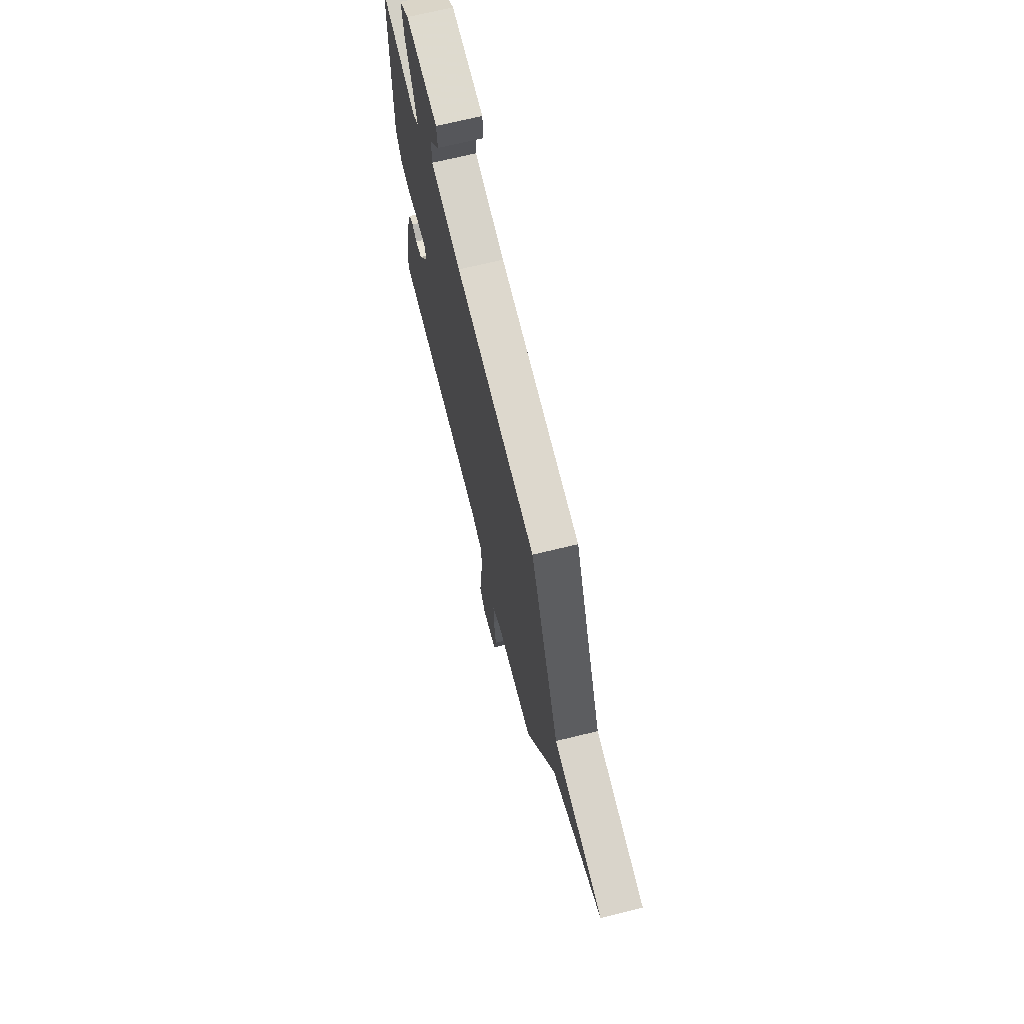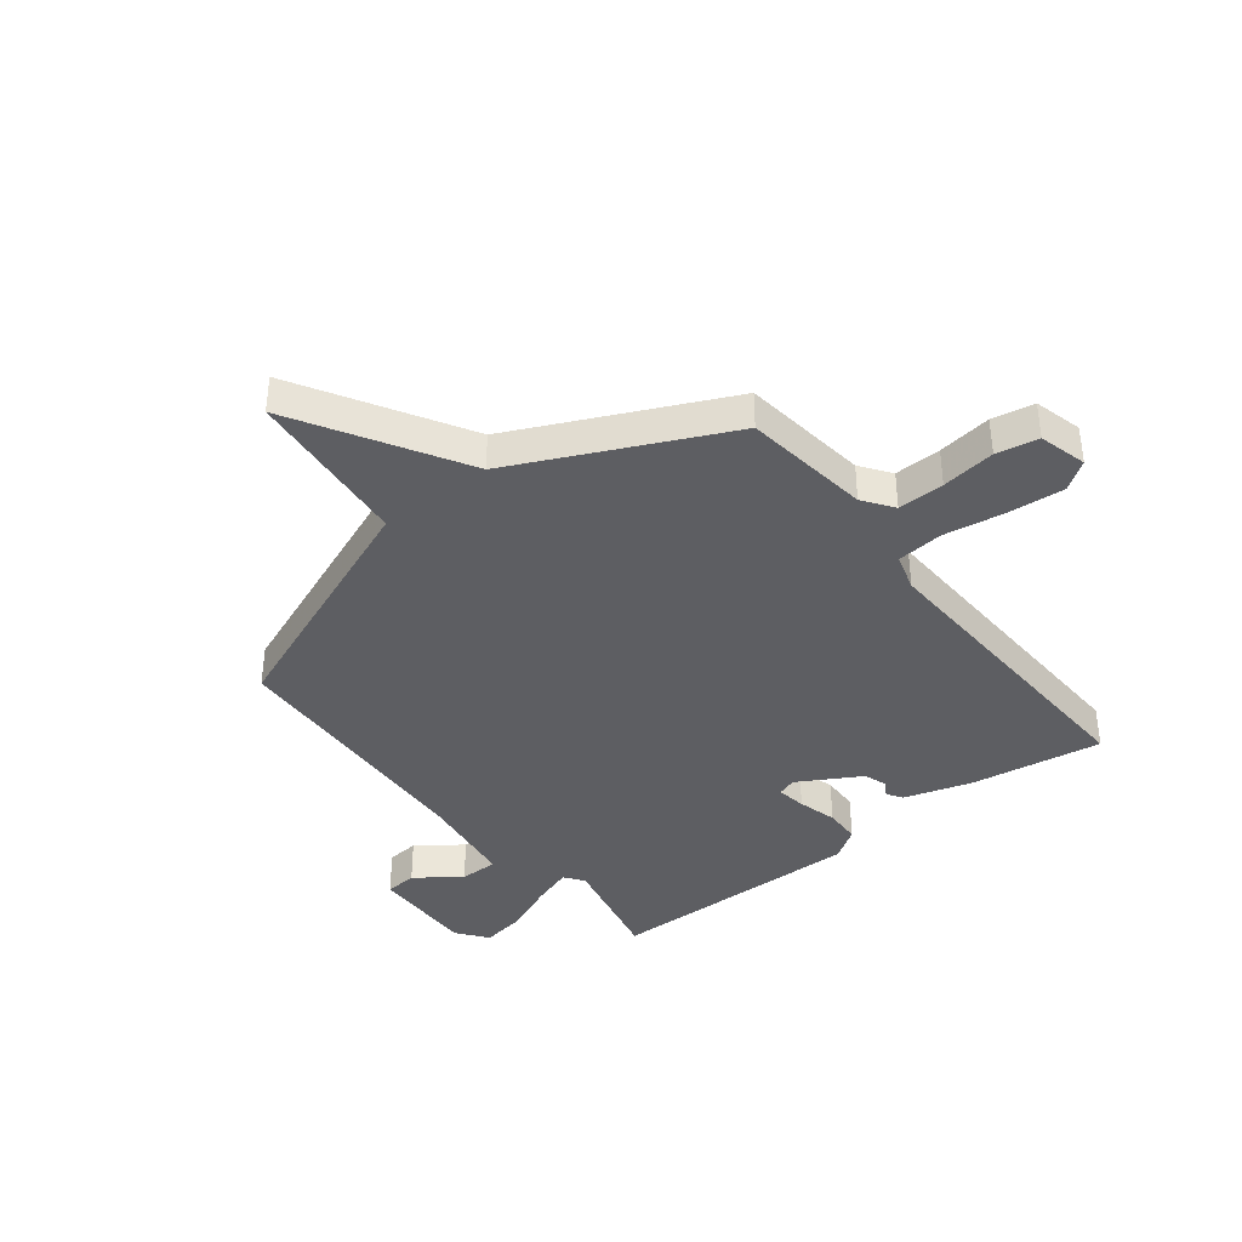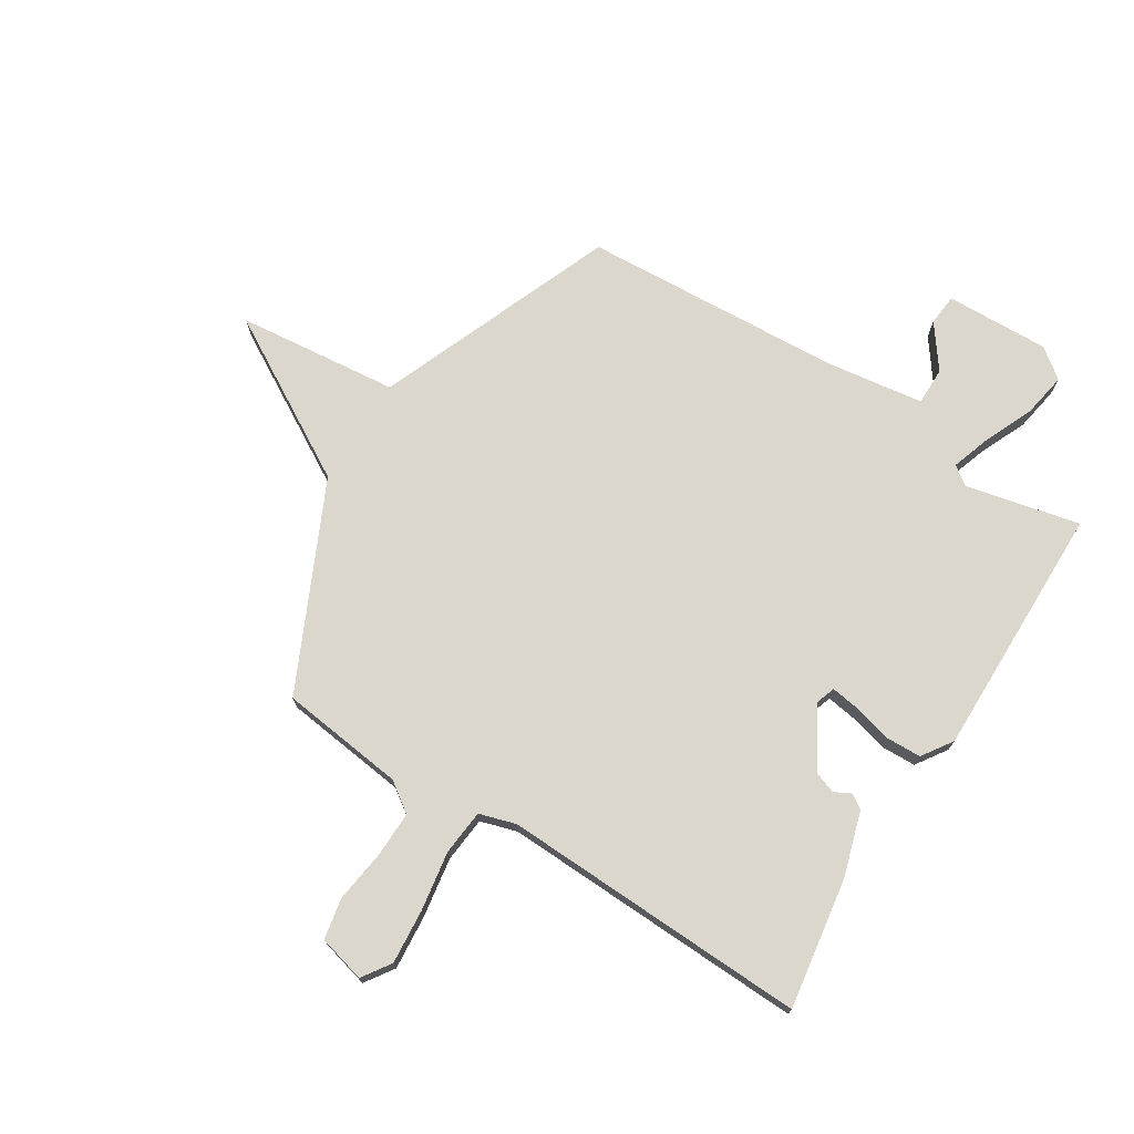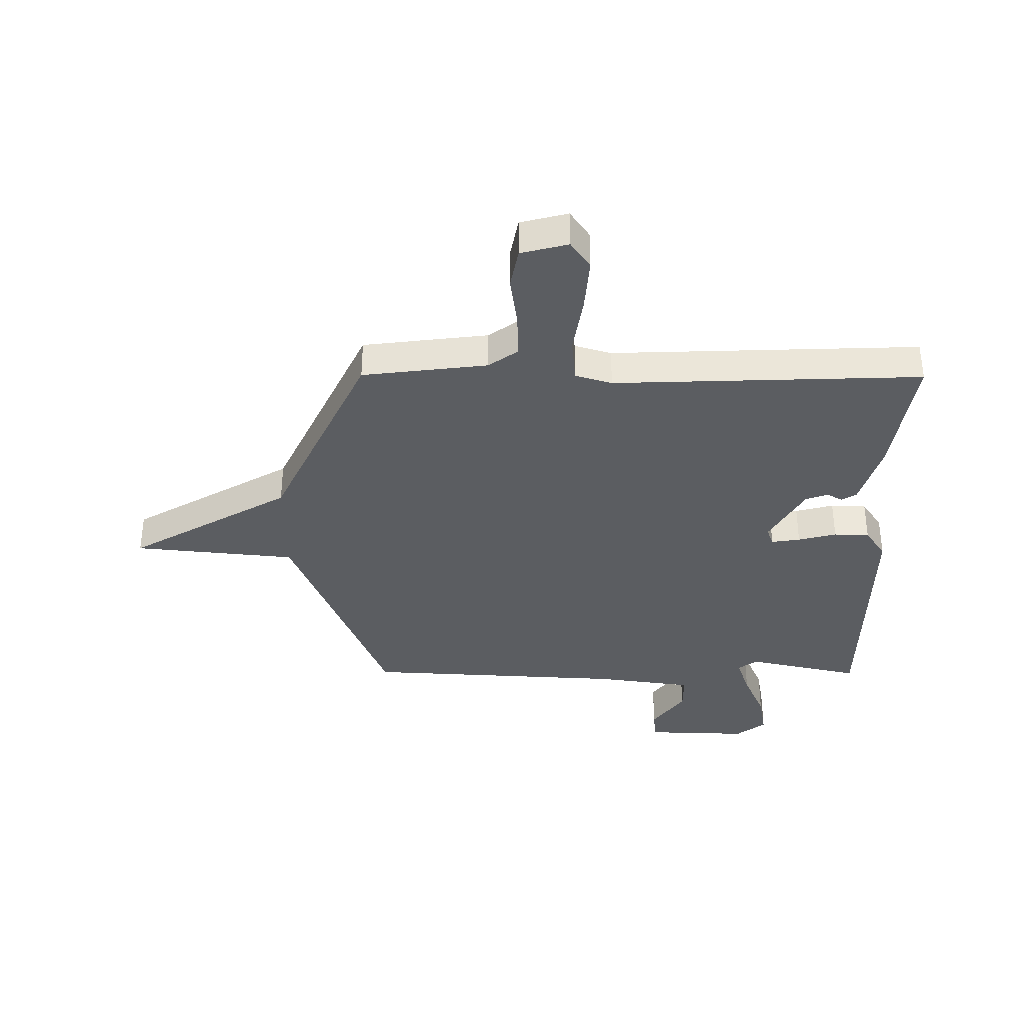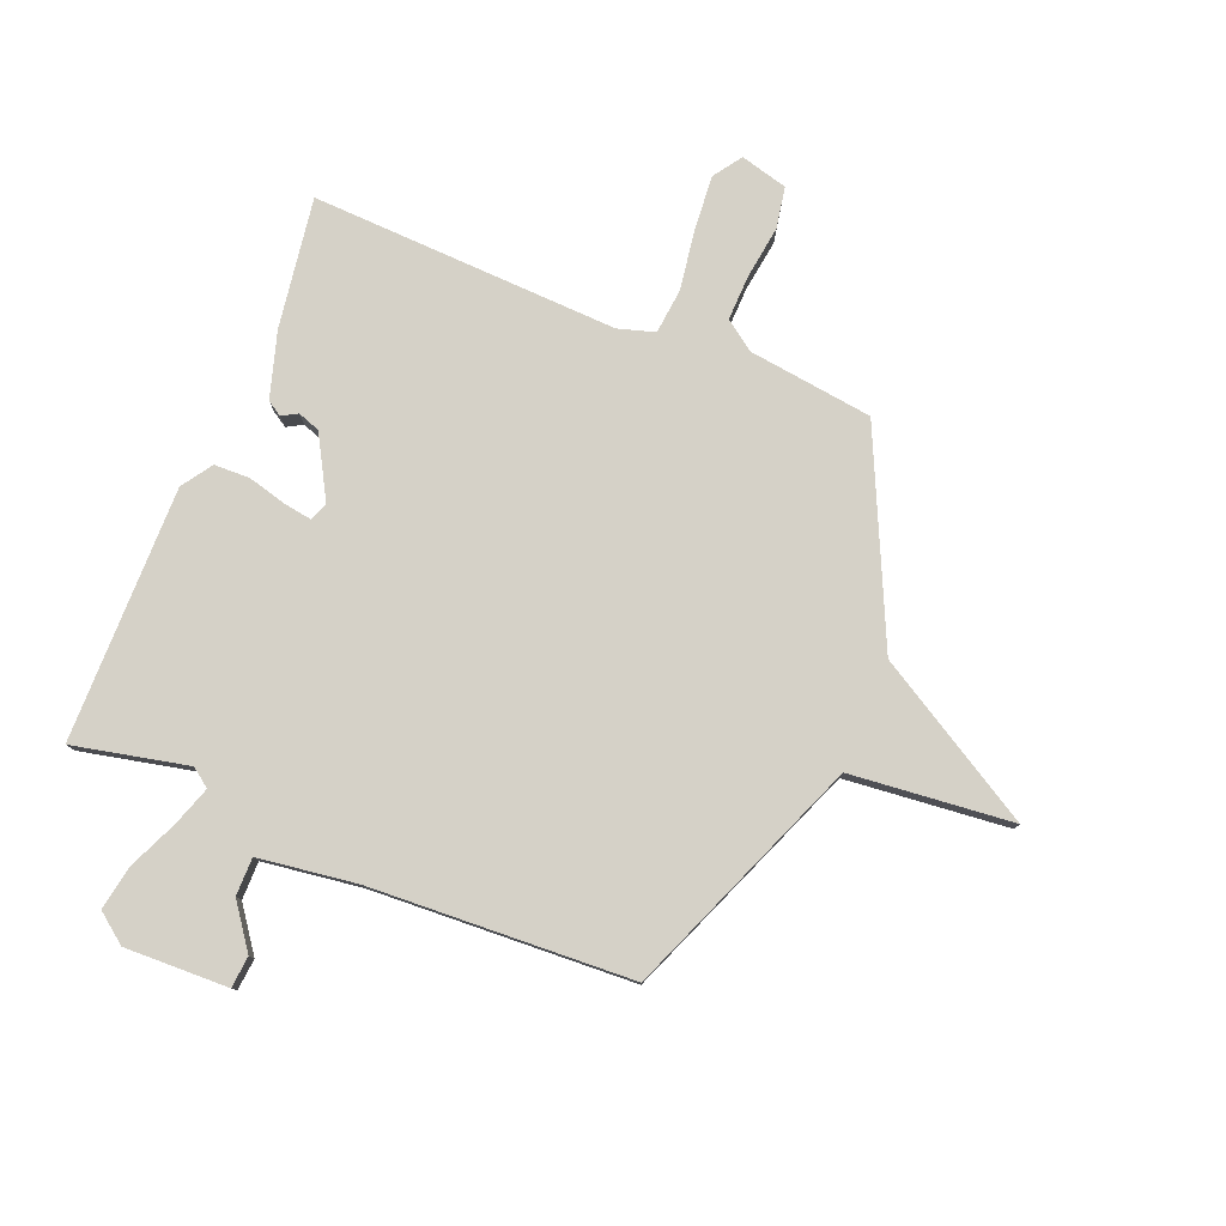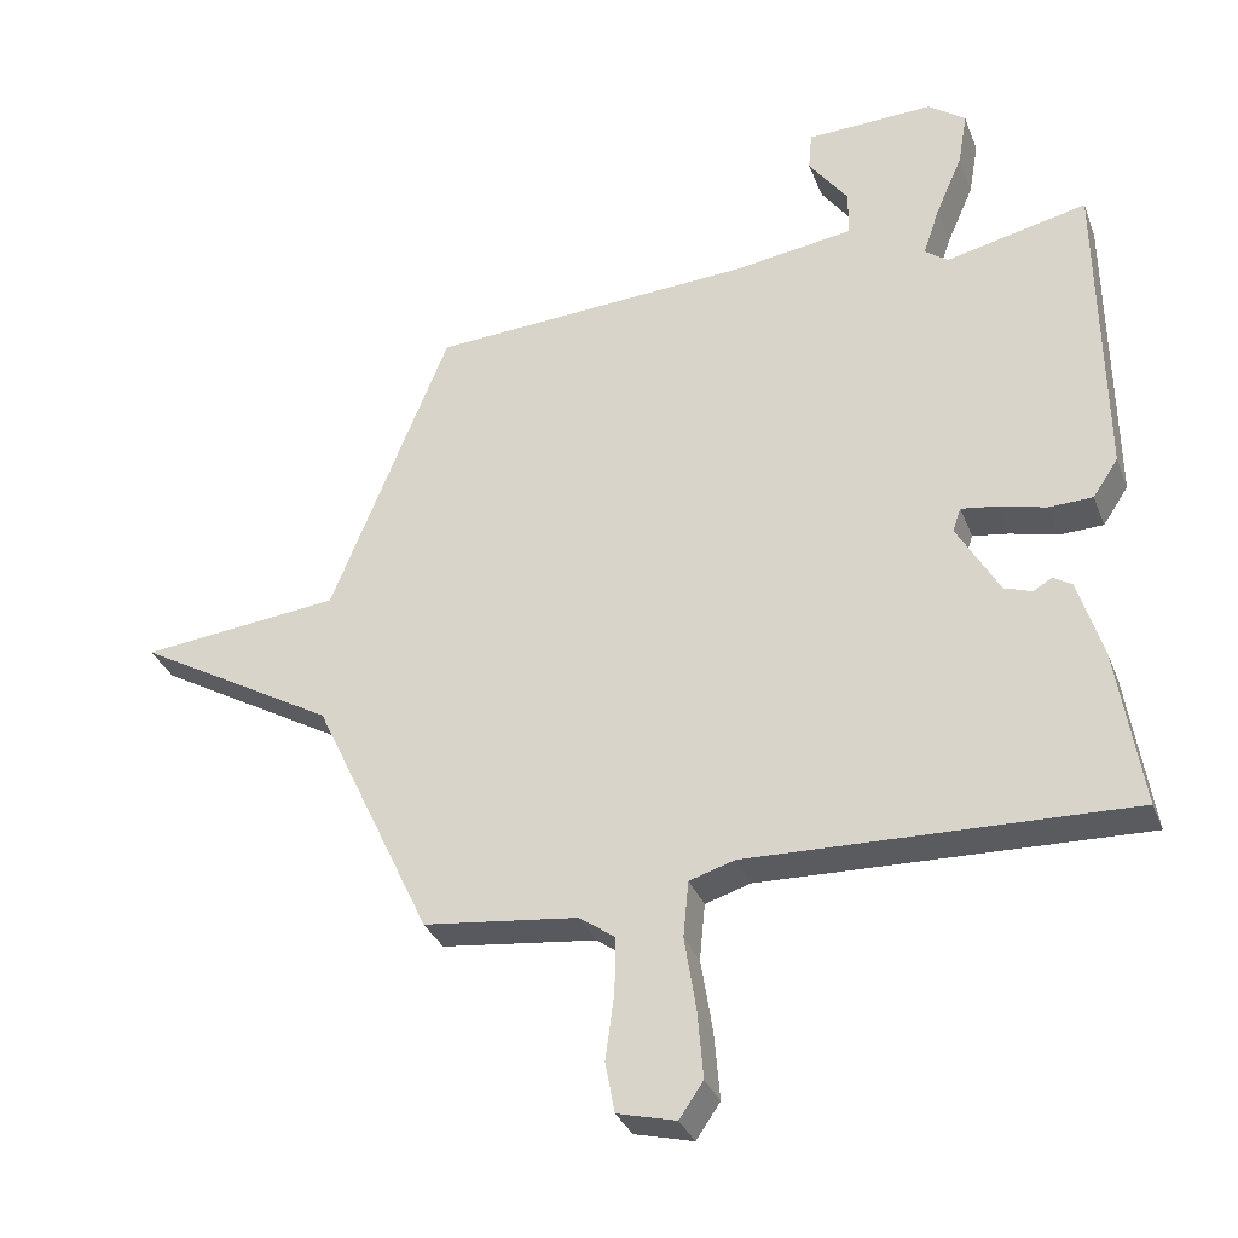
<metadata>
{"format":"obj","ext":"obj","renderer":"f3d","projection":"perspective","resolution":1024,"background":"white","views":[{"elev":69.4,"azim":76.2,"up":"+Z"},{"elev":-38.5,"azim":128.1,"up":"+Y"},{"elev":73.3,"azim":-147.9,"up":"+Y"},{"elev":-36.0,"azim":179.7,"up":"+Y"},{"elev":78.9,"azim":22.3,"up":"+Y"},{"elev":-33.1,"azim":-160.6,"up":"+Z"}]}
</metadata>
<code>
v 0.5 0.07 -0.5
v 0.275 0.07 -0.528
v 0.222 0.07 -0.566
v 0.224 0.07 -0.648
v 0.237 0.07 -0.743
v 0.223 0.07 -0.817
v 0.138 0.07 -0.839
v 0.103 0.07 -0.788
v 0.111 0.07 -0.69
v 0.128 0.07 -0.582
v 0.12 0.07 -0.5
v 0.054 0.07 -0.48
v -0.5 0.07 -0.5
v -0.464 0.07 -0.266
v -0.428 0.07 -0.148
v -0.401 0.07 -0.131
v -0.373 0.07 -0.147
v -0.333 0.07 -0.133
v -0.271 0.07 -0.024
v -0.283 0.07 0.01
v -0.335 0.07 0.002
v -0.404 0.07 -0.016
v -0.468 0.07 -0.014
v -0.505 0.07 0.041
v -0.5 0.07 0.5
v -0.294 0.07 0.454
v -0.26 0.07 0.479
v -0.284 0.07 0.55
v -0.323 0.07 0.639
v -0.337 0.07 0.719
v -0.283 0.07 0.76
v -0.096 0.07 0.754
v -0.091 0.07 0.697
v -0.148 0.07 0.619
v -0.148 0.07 0.551
v 0.029 0.07 0.526
v 0.5 0.07 0.5
v 0.673 0.07 0.068
v 0.965 0.07 0.038
v 0.673 0.07 -0.132
v 0.5 0 -0.5
v 0.275 0 -0.528
v 0.222 0 -0.566
v 0.224 0 -0.648
v 0.237 0 -0.743
v 0.223 0 -0.817
v 0.138 0 -0.839
v 0.103 0 -0.788
v 0.111 0 -0.69
v 0.128 0 -0.582
v 0.12 0 -0.5
v 0.054 0 -0.48
v -0.5 0 -0.5
v -0.464 0 -0.266
v -0.428 0 -0.148
v -0.401 0 -0.131
v -0.373 0 -0.147
v -0.333 0 -0.133
v -0.271 0 -0.024
v -0.283 0 0.01
v -0.335 0 0.002
v -0.404 0 -0.016
v -0.468 0 -0.014
v -0.505 0 0.041
v -0.5 0 0.5
v -0.294 0 0.454
v -0.26 0 0.479
v -0.284 0 0.55
v -0.323 0 0.639
v -0.337 0 0.719
v -0.283 0 0.76
v -0.096 0 0.754
v -0.091 0 0.697
v -0.148 0 0.619
v -0.148 0 0.551
v 0.029 0 0.526
v 0.5 0 0.5
v 0.673 0 0.068
v 0.965 0 0.038
v 0.673 0 -0.132
f 38 39 40
f 40 1 2
f 38 40 2
f 37 38 2
f 36 37 2
f 35 36 2 3
f 32 33 34
f 31 32 34
f 30 31 34
f 29 30 34
f 28 29 34
f 27 28 34 35
f 35 3 4
f 27 35 4
f 26 27 4
f 24 25 26
f 23 24 26
f 22 23 26
f 21 22 26
f 20 21 26
f 19 20 26
f 15 16 17
f 14 15 17
f 13 14 17
f 12 13 17
f 11 12 17 18
f 8 9 10
f 7 8 10
f 6 7 10
f 5 6 10
f 4 5 10
f 4 10 11
f 26 4 11
f 19 26 11
f 11 18 19
f 80 79 78
f 42 41 80
f 42 80 78
f 42 78 77
f 42 77 76
f 43 42 76 75
f 74 73 72
f 74 72 71
f 74 71 70
f 74 70 69
f 74 69 68
f 75 74 68 67
f 44 43 75
f 44 75 67
f 44 67 66
f 66 65 64
f 66 64 63
f 66 63 62
f 66 62 61
f 66 61 60
f 66 60 59
f 57 56 55
f 57 55 54
f 57 54 53
f 57 53 52
f 58 57 52 51
f 50 49 48
f 50 48 47
f 50 47 46
f 50 46 45
f 50 45 44
f 51 50 44
f 51 44 66
f 51 66 59
f 59 58 51
f 1 41 42 2
f 2 42 43 3
f 3 43 44 4
f 4 44 45 5
f 5 45 46 6
f 6 46 47 7
f 7 47 48 8
f 8 48 49 9
f 9 49 50 10
f 10 50 51 11
f 11 51 52 12
f 12 52 53 13
f 13 53 54 14
f 14 54 55 15
f 15 55 56 16
f 16 56 57 17
f 17 57 58 18
f 18 58 59 19
f 19 59 60 20
f 20 60 61 21
f 21 61 62 22
f 22 62 63 23
f 23 63 64 24
f 24 64 65 25
f 25 65 66 26
f 26 66 67 27
f 27 67 68 28
f 28 68 69 29
f 29 69 70 30
f 30 70 71 31
f 31 71 72 32
f 32 72 73 33
f 33 73 74 34
f 34 74 75 35
f 35 75 76 36
f 36 76 77 37
f 37 77 78 38
f 38 78 79 39
f 39 79 80 40
f 40 80 41 1

</code>
